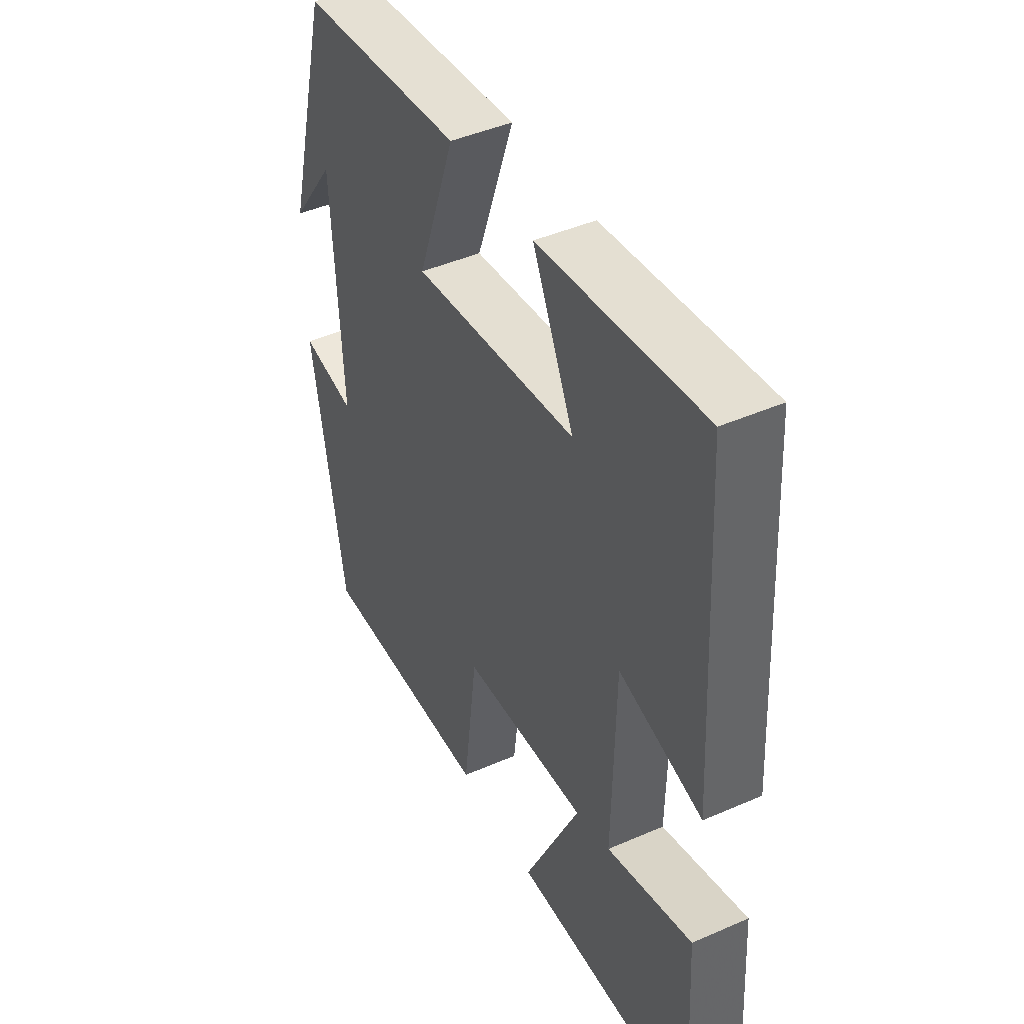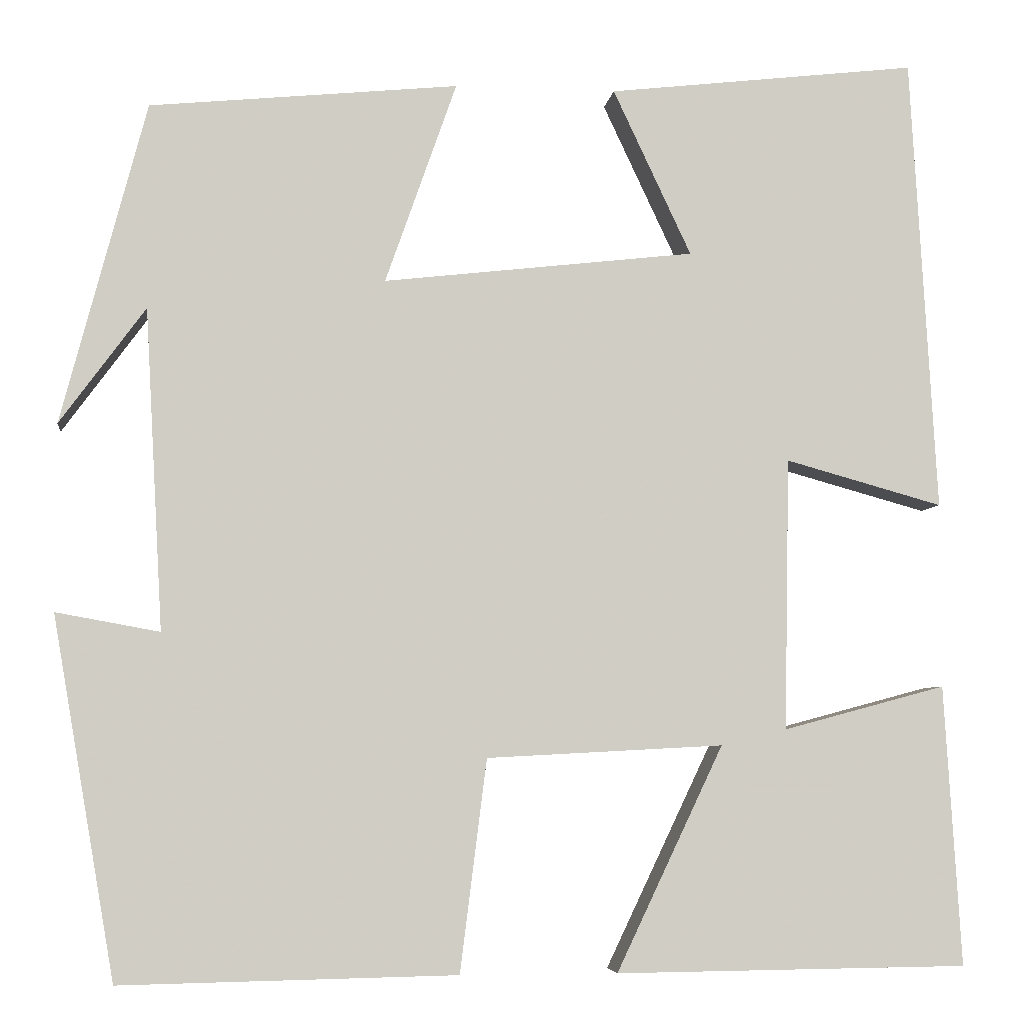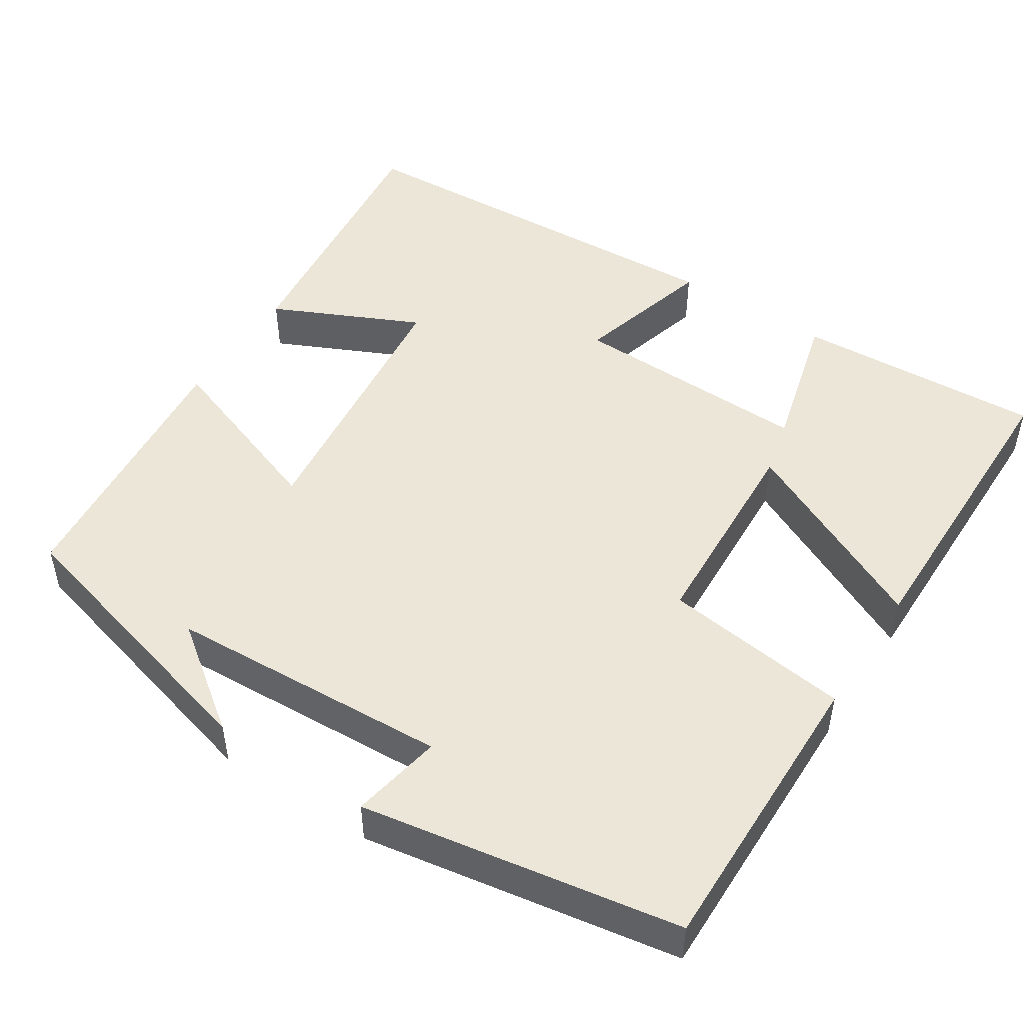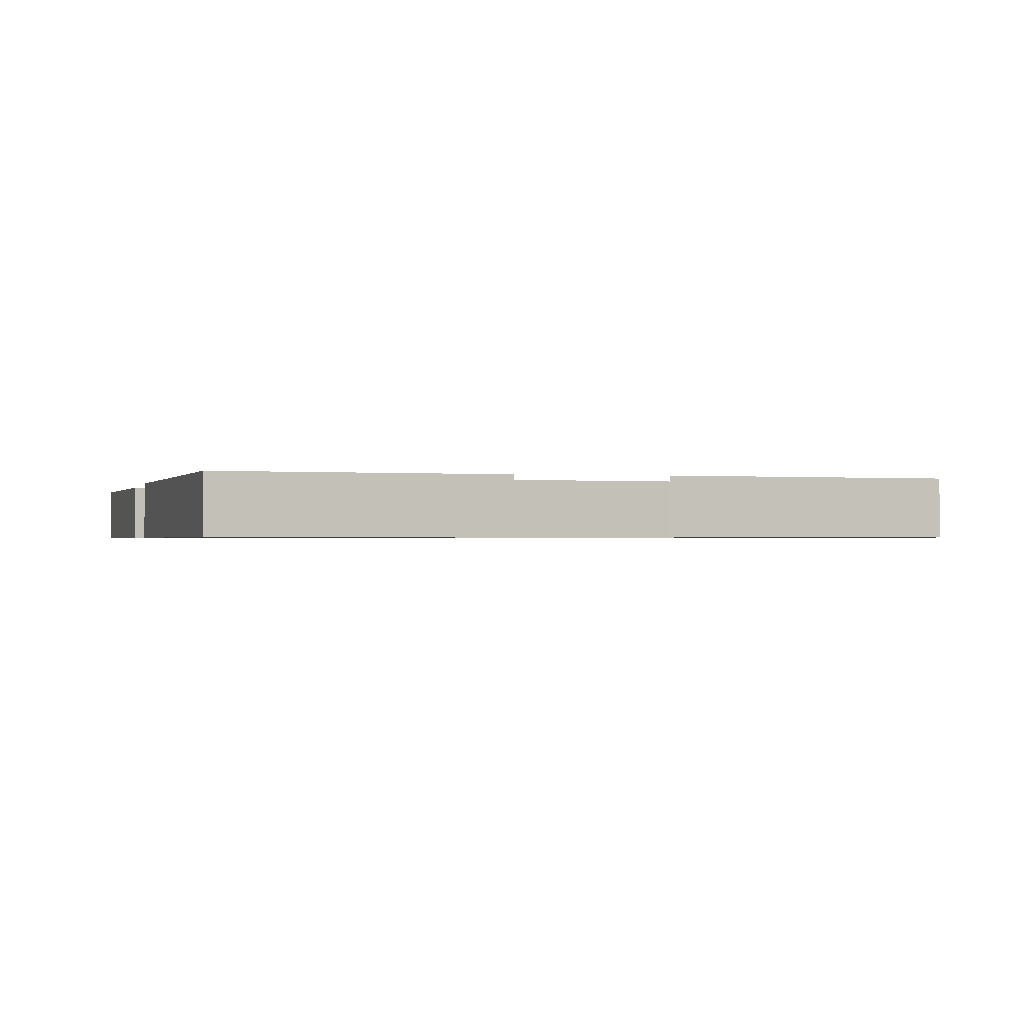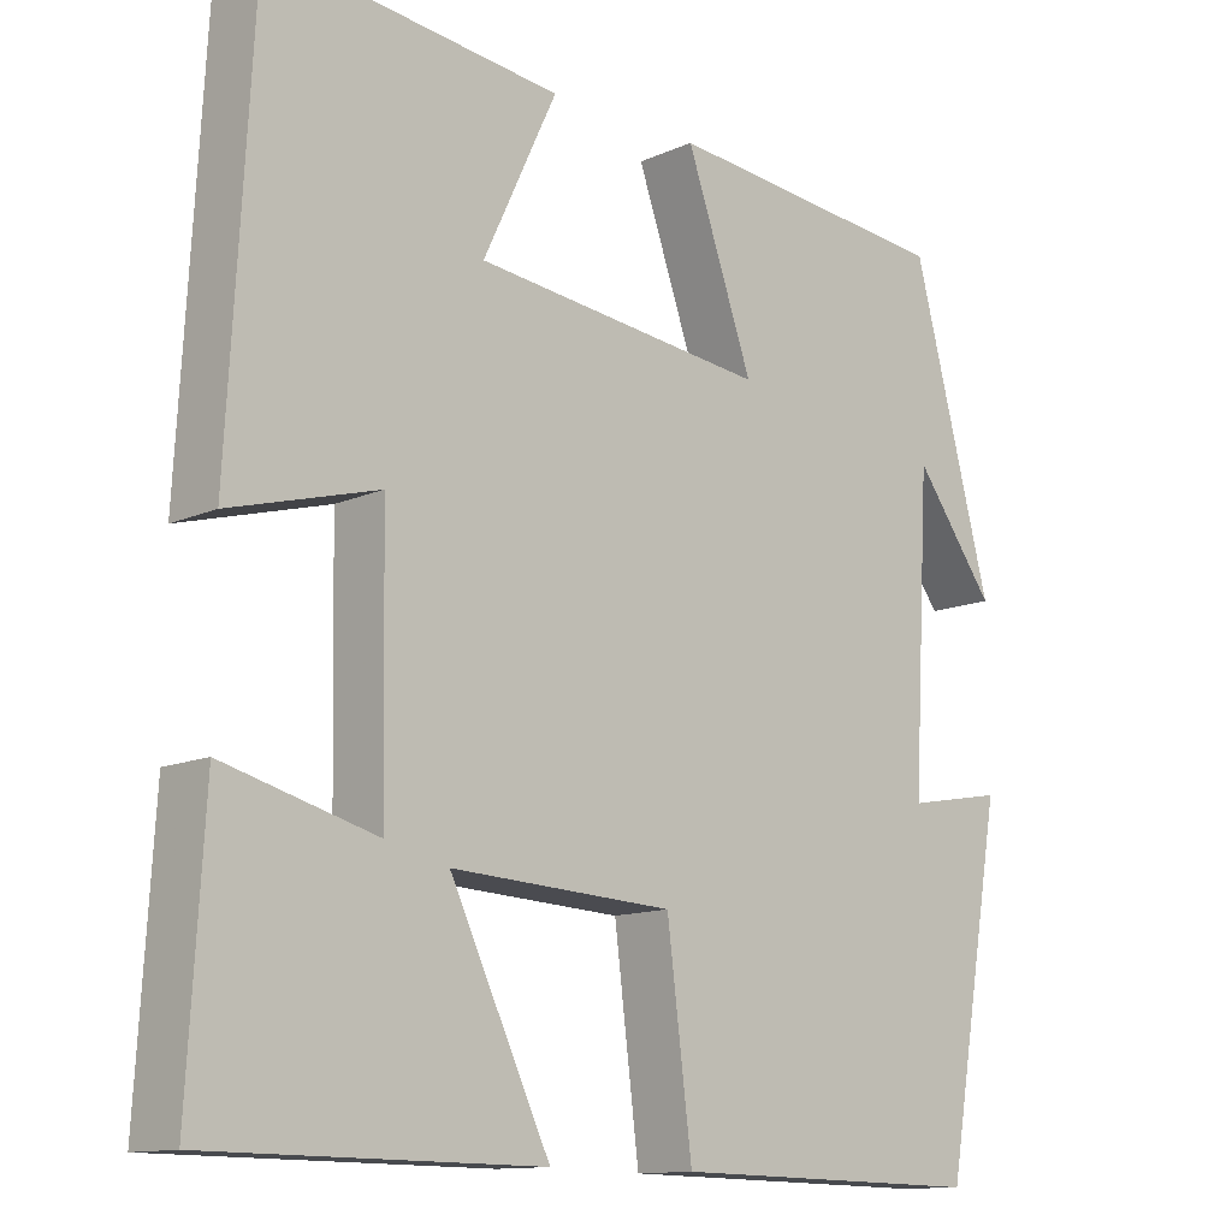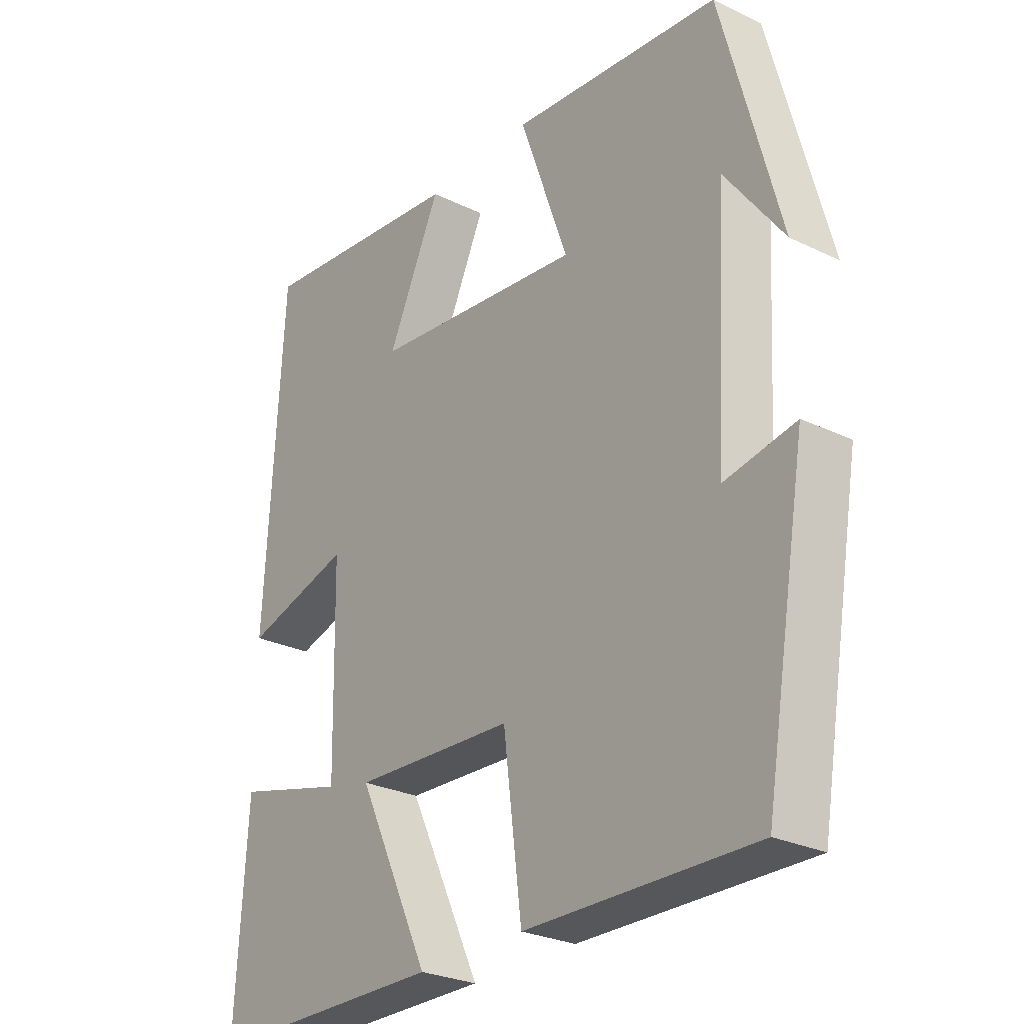
<metadata>
{"format":"obj","ext":"obj","renderer":"f3d","projection":"perspective","resolution":1024,"background":"white","views":[{"elev":44.5,"azim":-117.0,"up":"+Z"},{"elev":-5.5,"azim":172.8,"up":"+Z"},{"elev":49.1,"azim":123.2,"up":"+Y"},{"elev":-0.8,"azim":-13.5,"up":"+Y"},{"elev":-12.4,"azim":-43.9,"up":"+Z"},{"elev":-27.2,"azim":53.2,"up":"+Z"}]}
</metadata>
<code>
v 0.405 0.07 0.466
v 0.5 0.07 0.105
v 0.404 0.07 0.236
v 0.384 0.07 -0.124
v 0.5 0.07 -0.103
v 0.43 0.07 -0.507
v 0.053 0.07 -0.5
v 0.023 0.07 -0.262
v -0.243 0.07 -0.248
v -0.123 0.07 -0.5
v -0.519 0.07 -0.496
v -0.5 0.07 -0.181
v -0.317 0.07 -0.23
v -0.323 0.07 0.076
v -0.5 0.07 0.027
v -0.471 0.07 0.54
v -0.123 0.07 0.5
v -0.211 0.07 0.313
v 0.139 0.07 0.273
v 0.059 0.07 0.5
v 0.405 0 0.466
v 0.5 0 0.105
v 0.404 0 0.236
v 0.384 0 -0.124
v 0.5 0 -0.103
v 0.43 0 -0.507
v 0.053 0 -0.5
v 0.023 0 -0.262
v -0.243 0 -0.248
v -0.123 0 -0.5
v -0.519 0 -0.496
v -0.5 0 -0.181
v -0.317 0 -0.23
v -0.323 0 0.076
v -0.5 0 0.027
v -0.471 0 0.54
v -0.123 0 0.5
v -0.211 0 0.313
v 0.139 0 0.273
v 0.059 0 0.5
f 19 20 1
f 16 17 18
f 15 16 18
f 14 15 18
f 13 14 18 19
f 10 11 12 13
f 9 10 13
f 13 19 1
f 9 13 1
f 8 9 1
f 6 7 8
f 5 6 8
f 4 5 8
f 3 4 8 1
f 1 2 3
f 21 40 39
f 38 37 36
f 38 36 35
f 38 35 34
f 39 38 34 33
f 33 32 31 30
f 33 30 29
f 21 39 33
f 21 33 29
f 21 29 28
f 28 27 26
f 28 26 25
f 28 25 24
f 21 28 24 23
f 23 22 21
f 1 21 22 2
f 2 22 23 3
f 3 23 24 4
f 4 24 25 5
f 5 25 26 6
f 6 26 27 7
f 7 27 28 8
f 8 28 29 9
f 9 29 30 10
f 10 30 31 11
f 11 31 32 12
f 12 32 33 13
f 13 33 34 14
f 14 34 35 15
f 15 35 36 16
f 16 36 37 17
f 17 37 38 18
f 18 38 39 19
f 19 39 40 20
f 20 40 21 1

</code>
